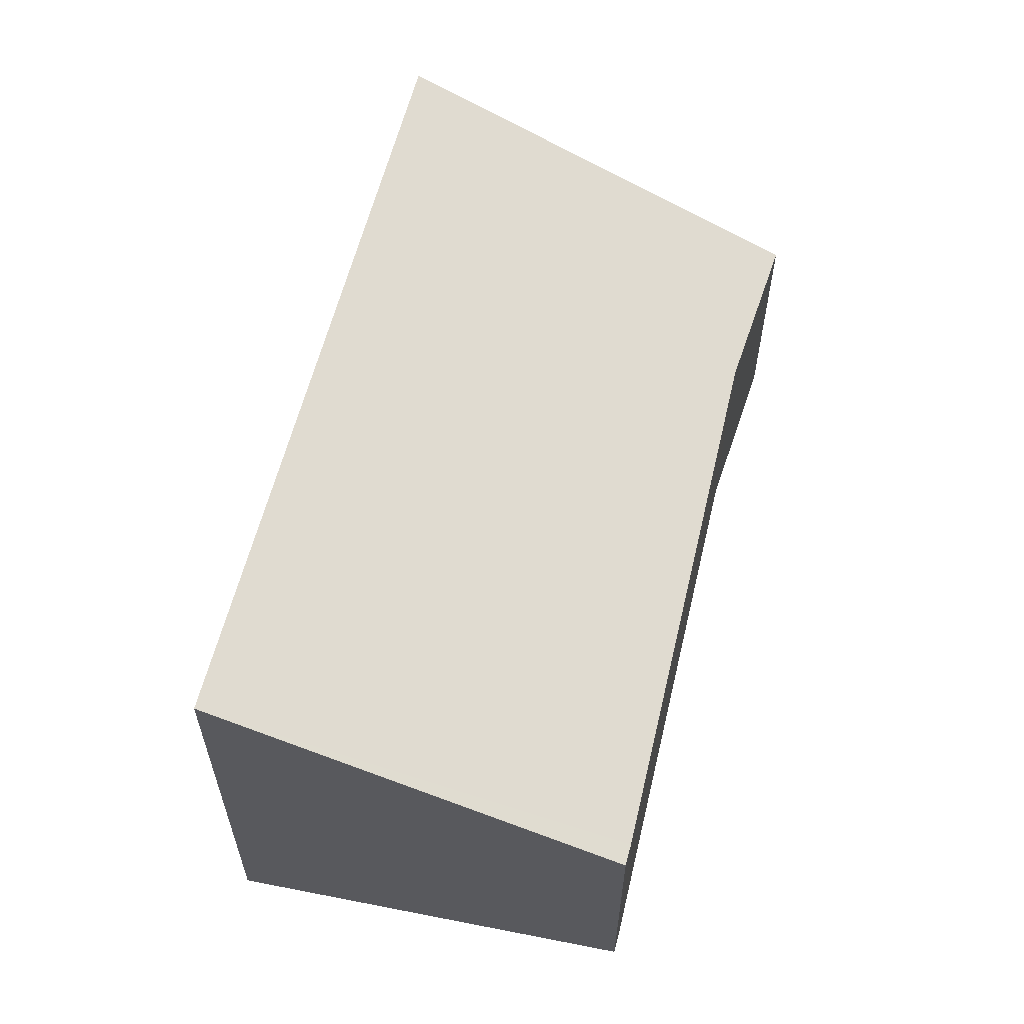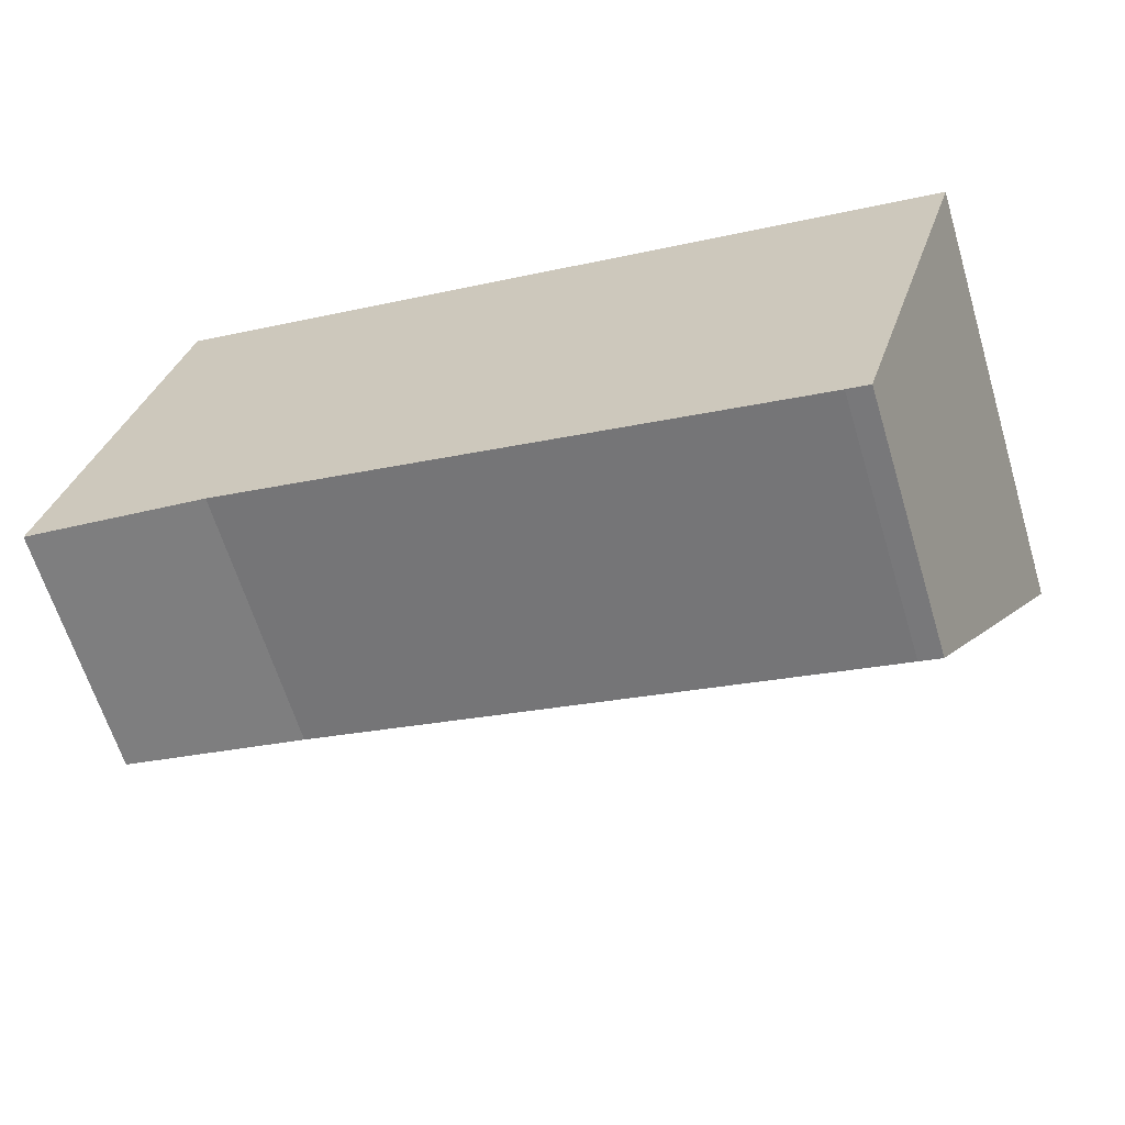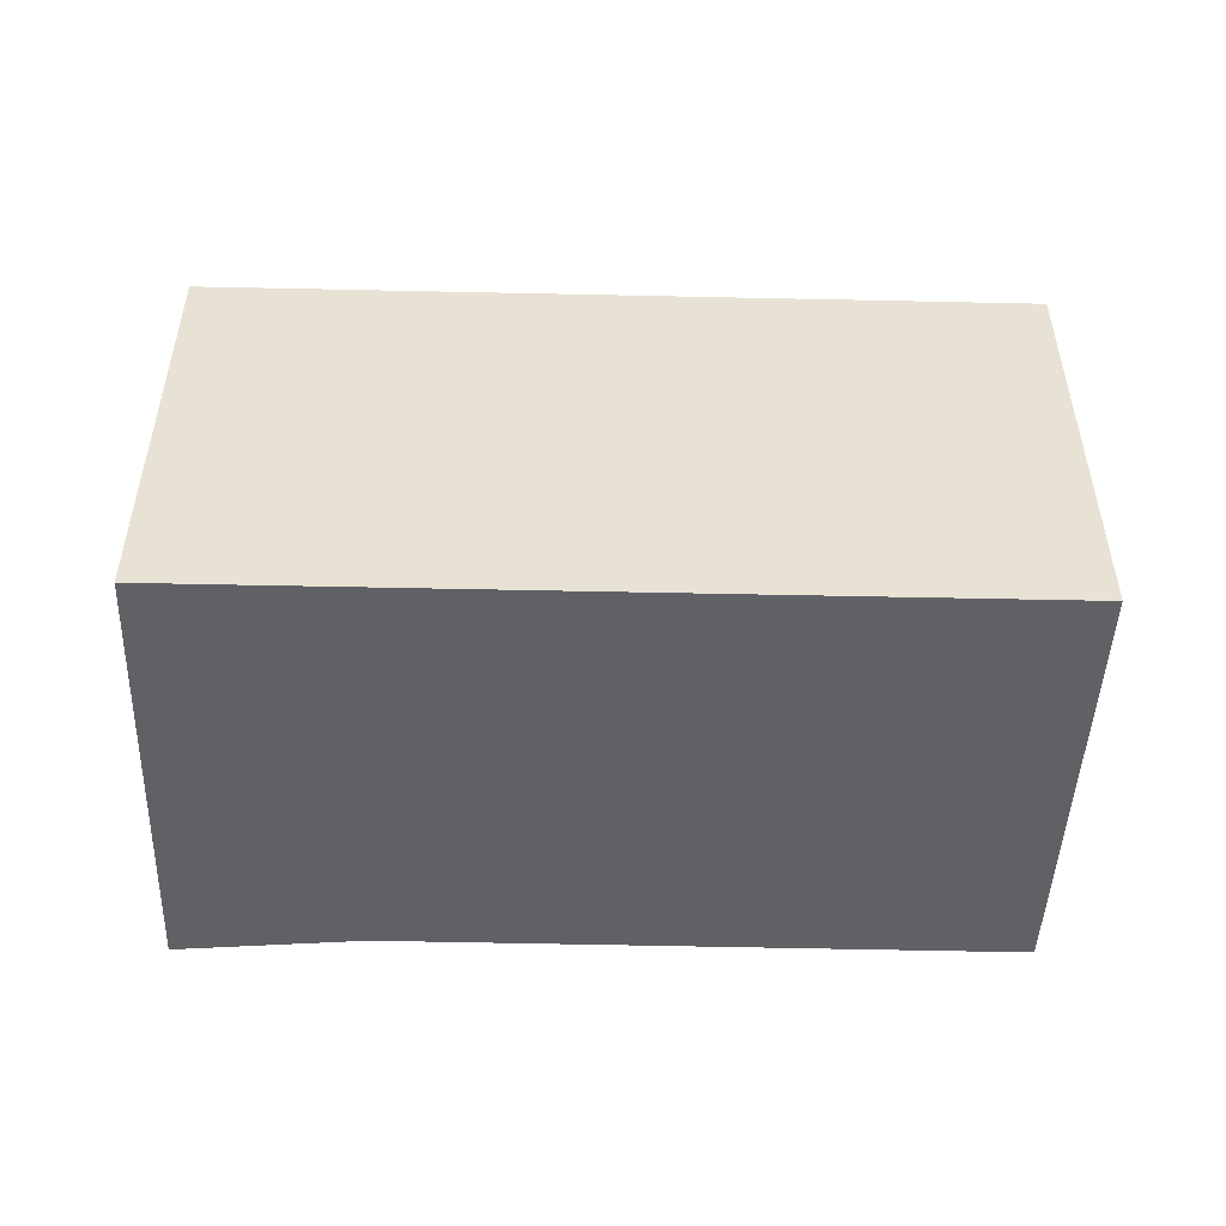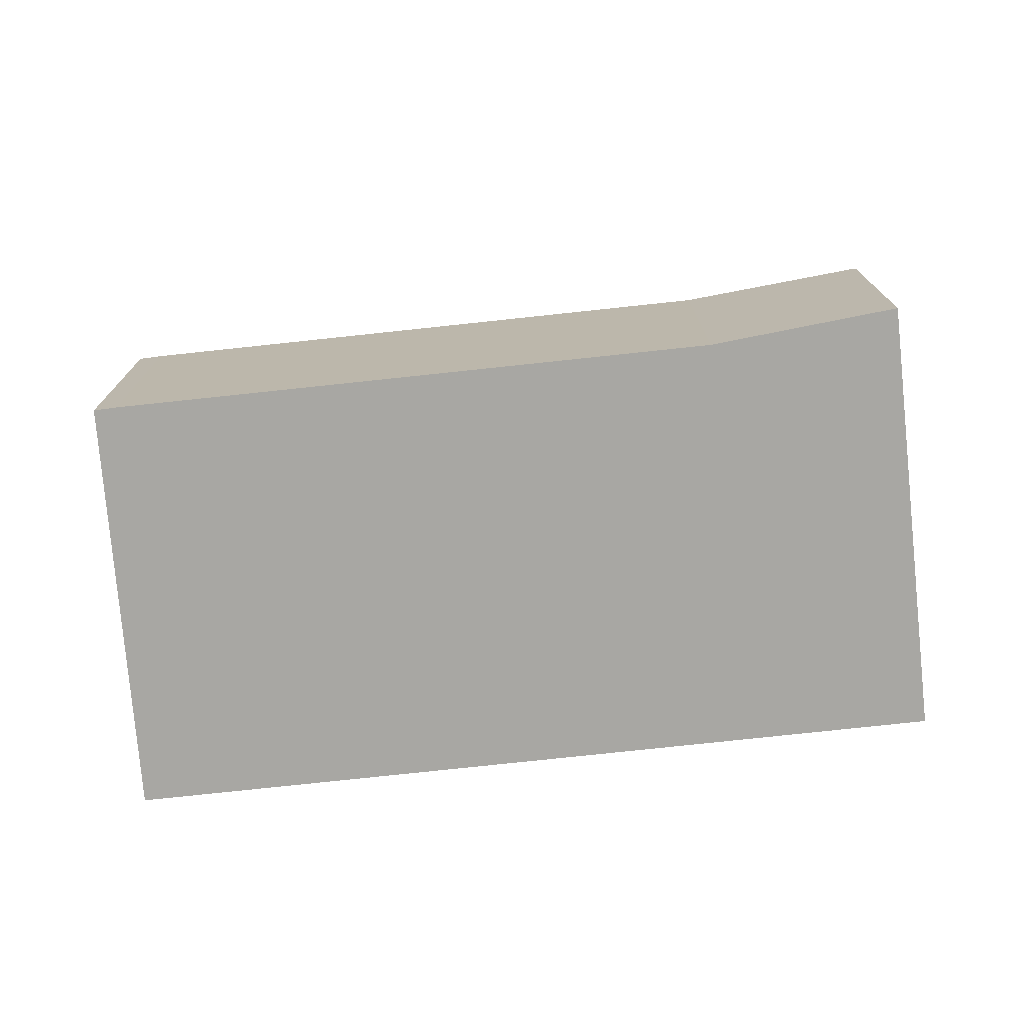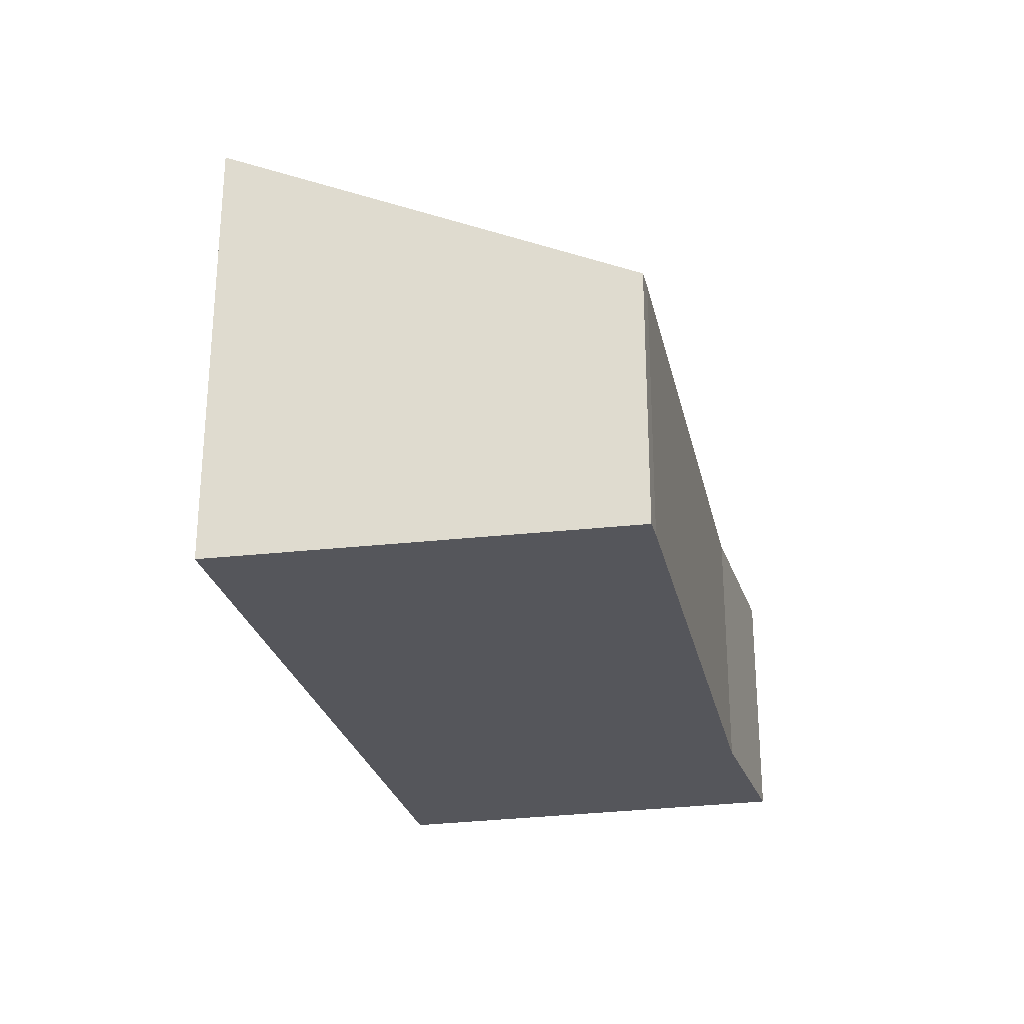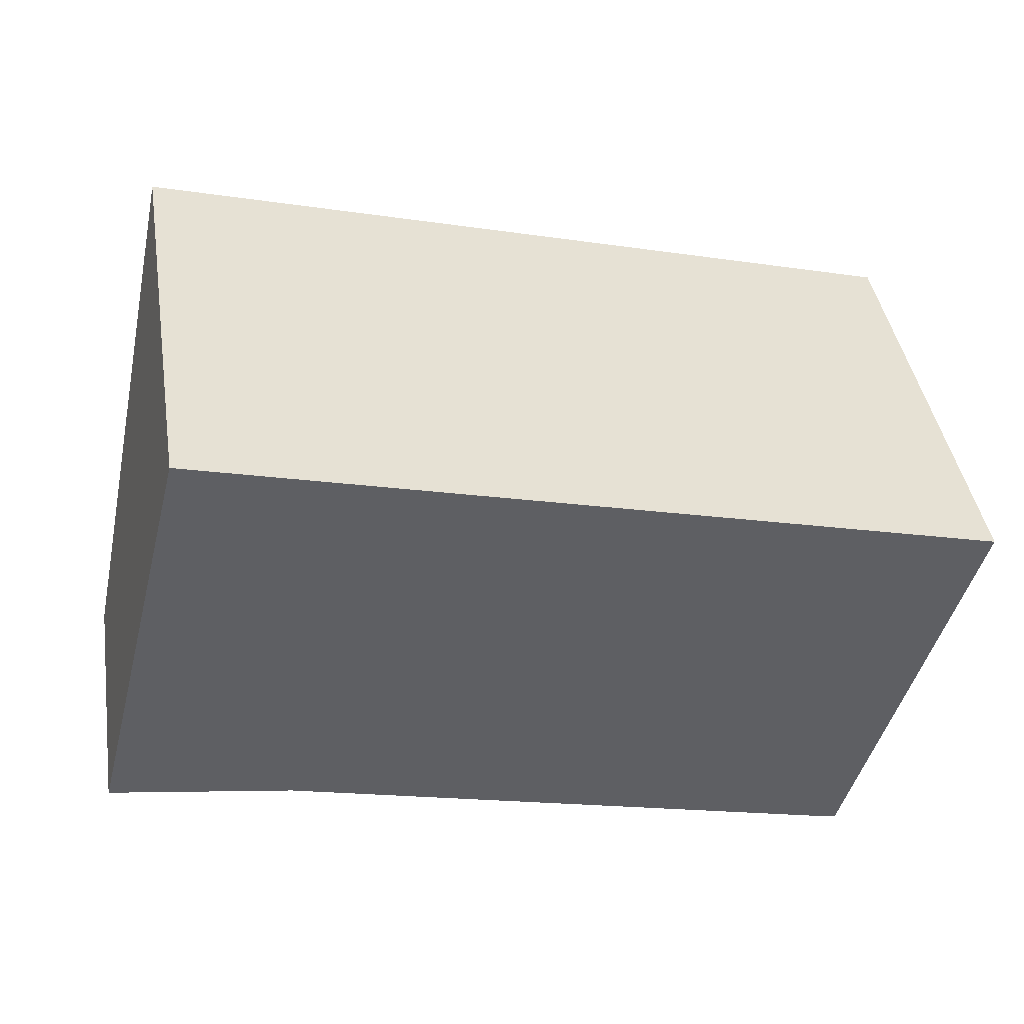
<metadata>
{"format":"obj","ext":"obj","renderer":"f3d","projection":"perspective","resolution":1024,"background":"white","views":[{"elev":59.0,"azim":118.2,"up":"+Y"},{"elev":-63.7,"azim":16.9,"up":"+Z"},{"elev":-50.4,"azim":13.3,"up":"+Y"},{"elev":-74.4,"azim":-159.1,"up":"+Y"},{"elev":-26.3,"azim":116.9,"up":"+Y"},{"elev":42.4,"azim":-9.1,"up":"+Z"}]}
</metadata>
<code>
v  0.83 3.478 3.269
v  1.419 2.03 -0.239
v  0 1.973 1.208e-16
v  5.852 2.025 -1.409
v  6.963 3.478 1.665
v  6.025 2.028 -1.449
v  6.025 8.873e-17 -1.449
v  5.852 8.628e-17 -1.409
v  1.419 1.463e-17 -0.239
v  0 0 0
v  0.83 -2.002e-16 3.269
v  6.963 -1.02e-16 1.665
g defaultobject
f 1 2 3
f 2 1 4
f 4 1 5
f 4 5 6
f 7 4 6
f 4 7 8
f 4 9 2
f 9 4 8
f 9 3 2
f 3 9 10
f 3 11 1
f 11 3 10
f 11 5 1
f 5 11 12
f 12 6 5
f 6 12 7
f 10 12 11
f 12 10 9
f 12 9 8
f 12 8 7

</code>
